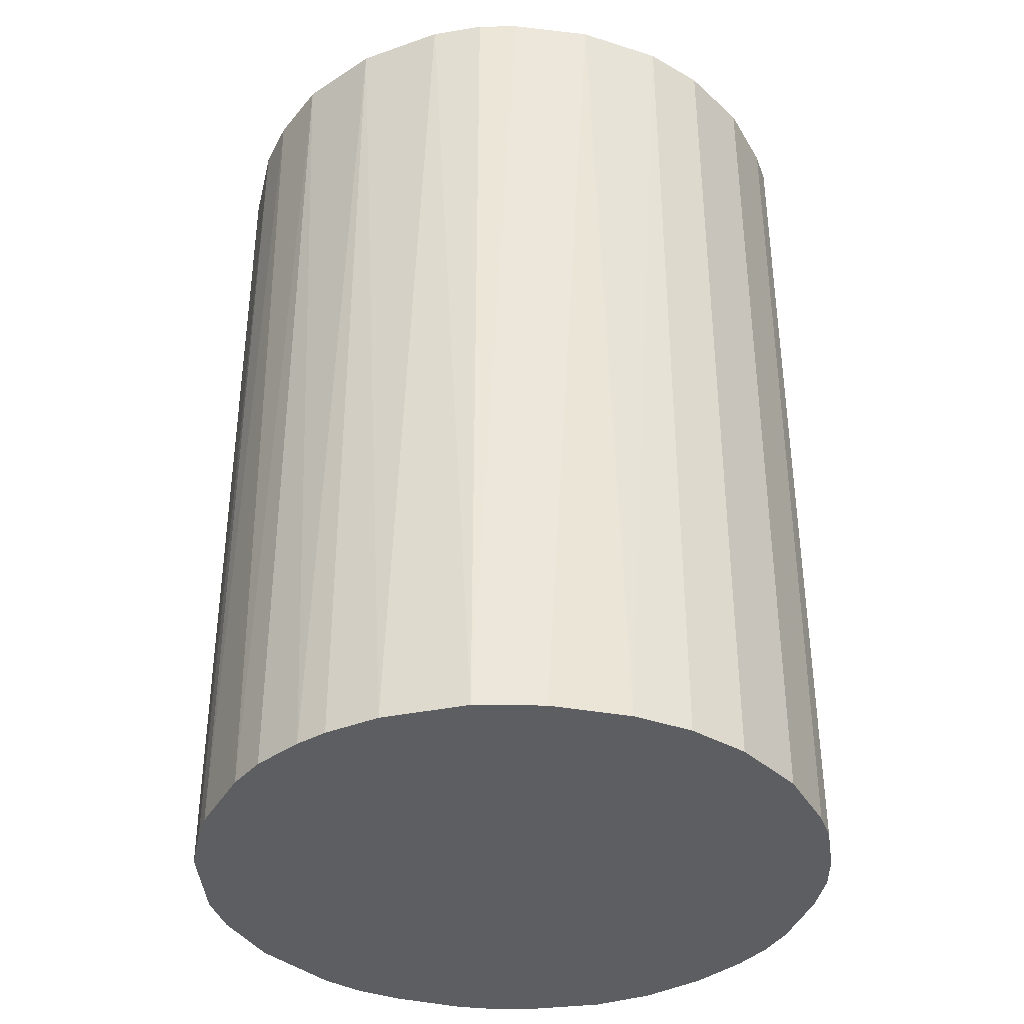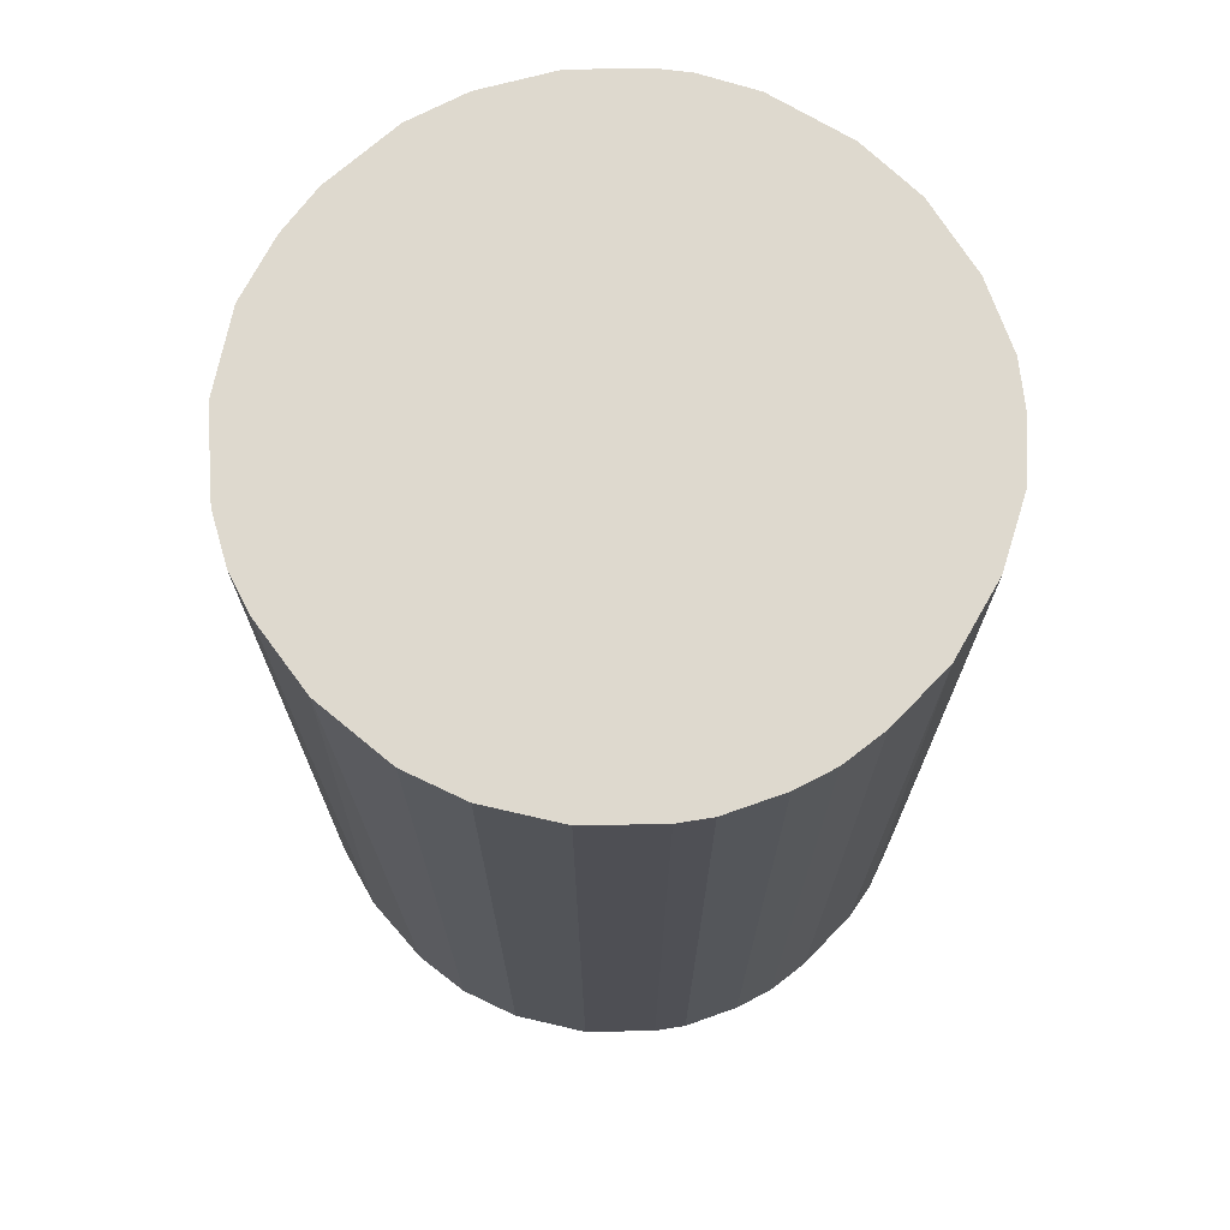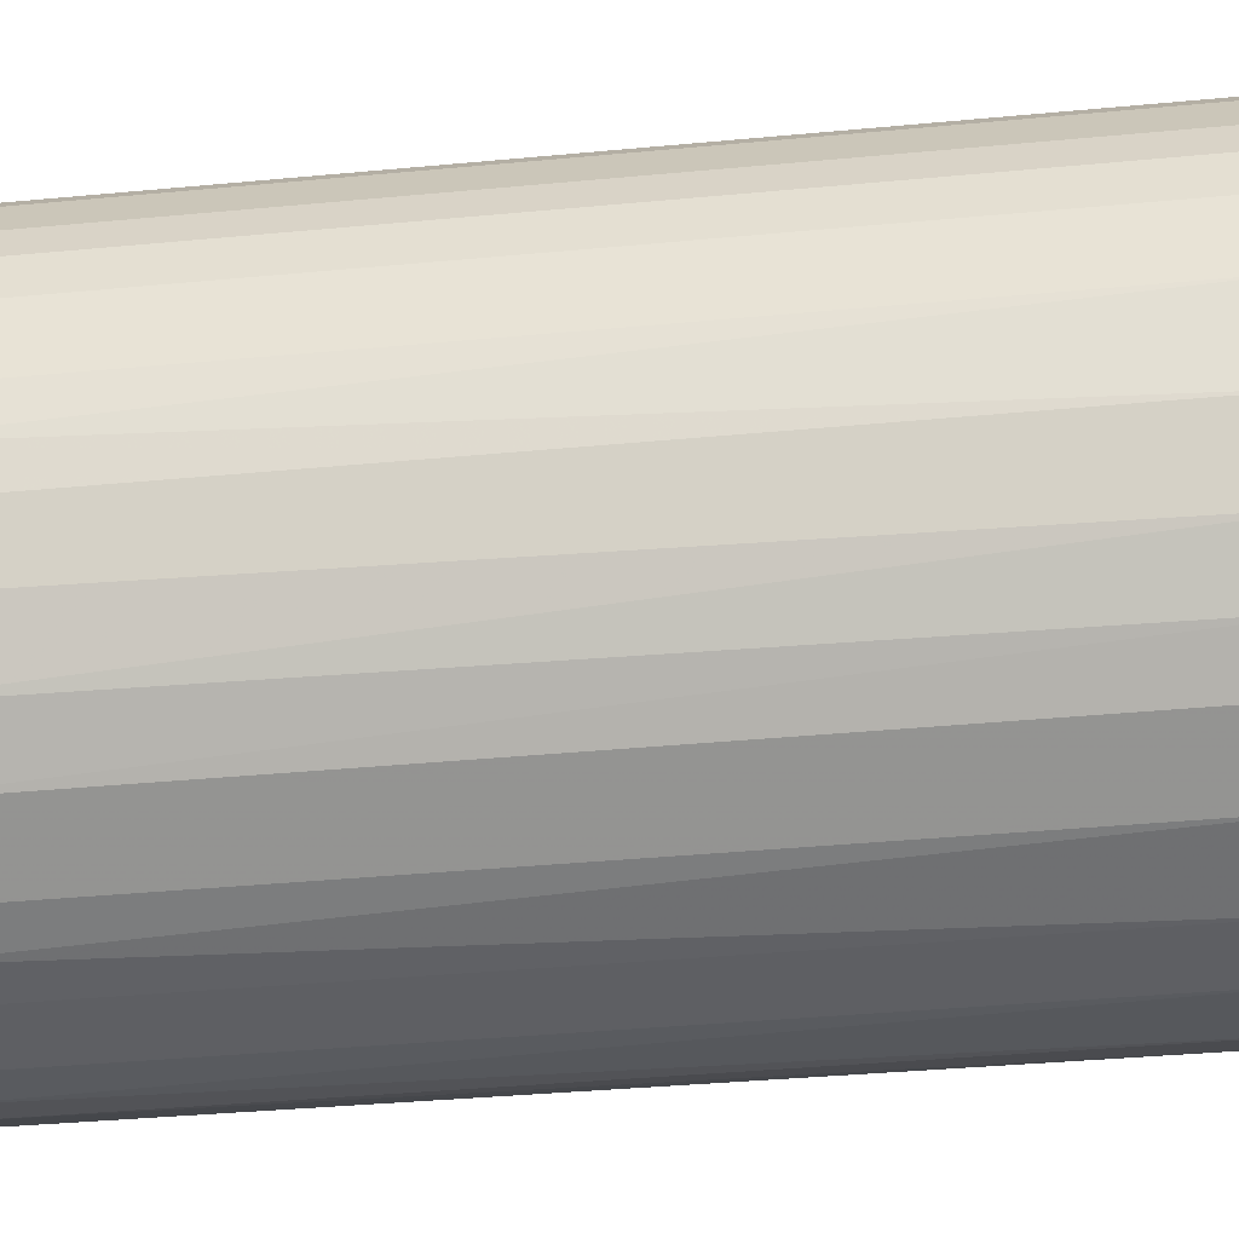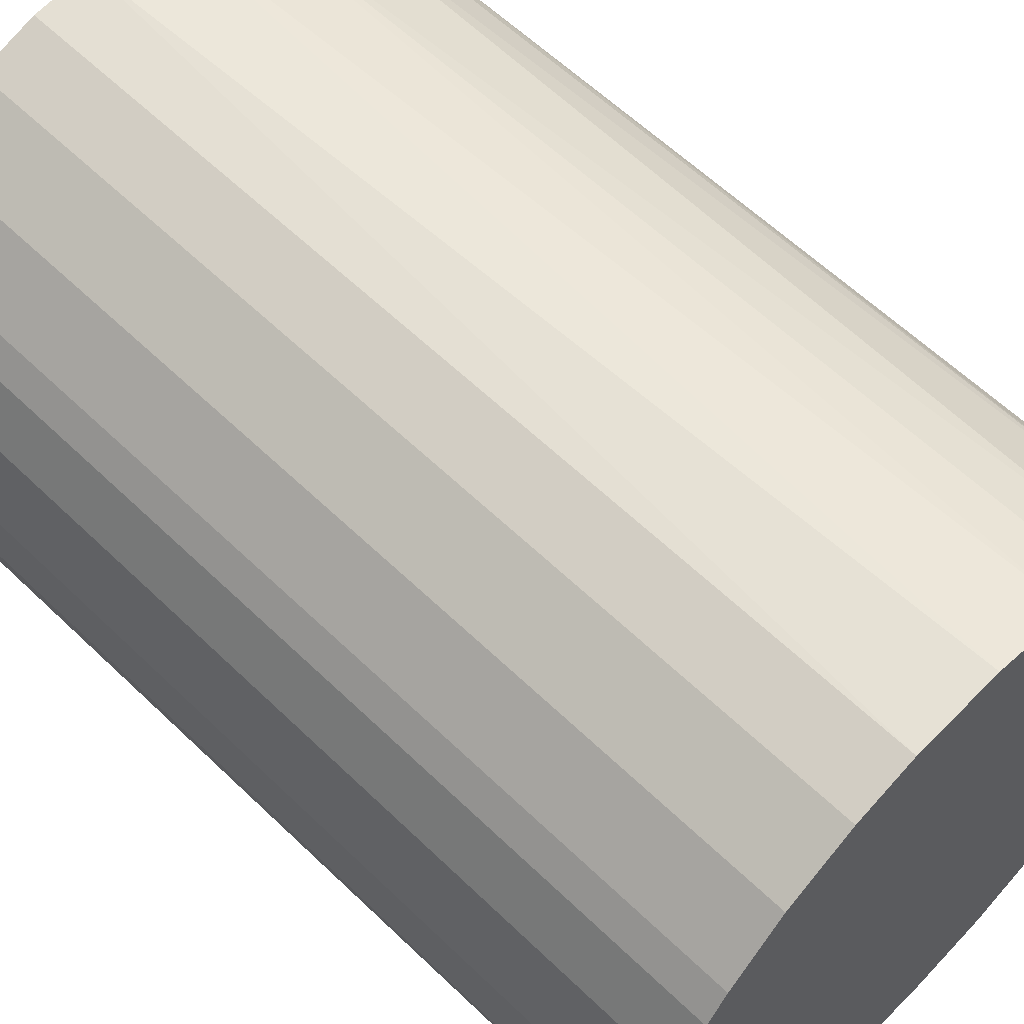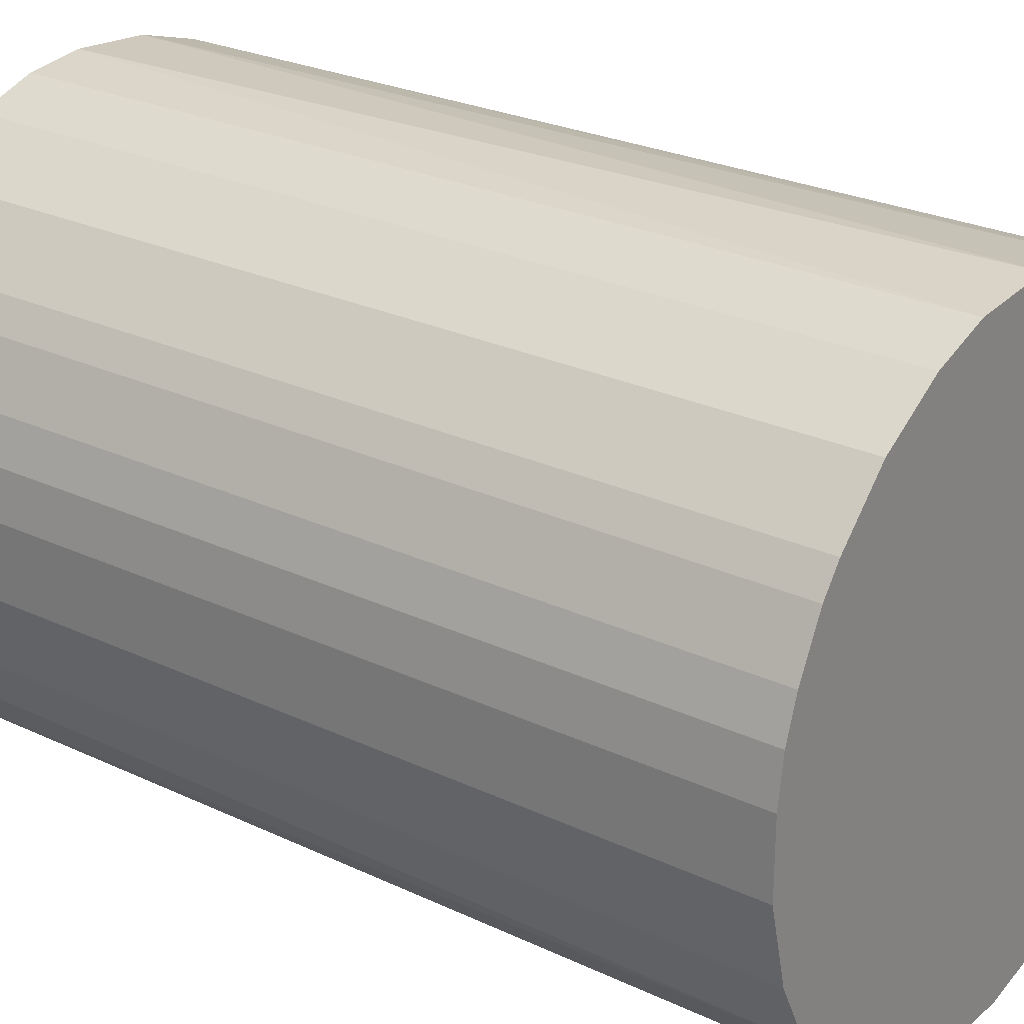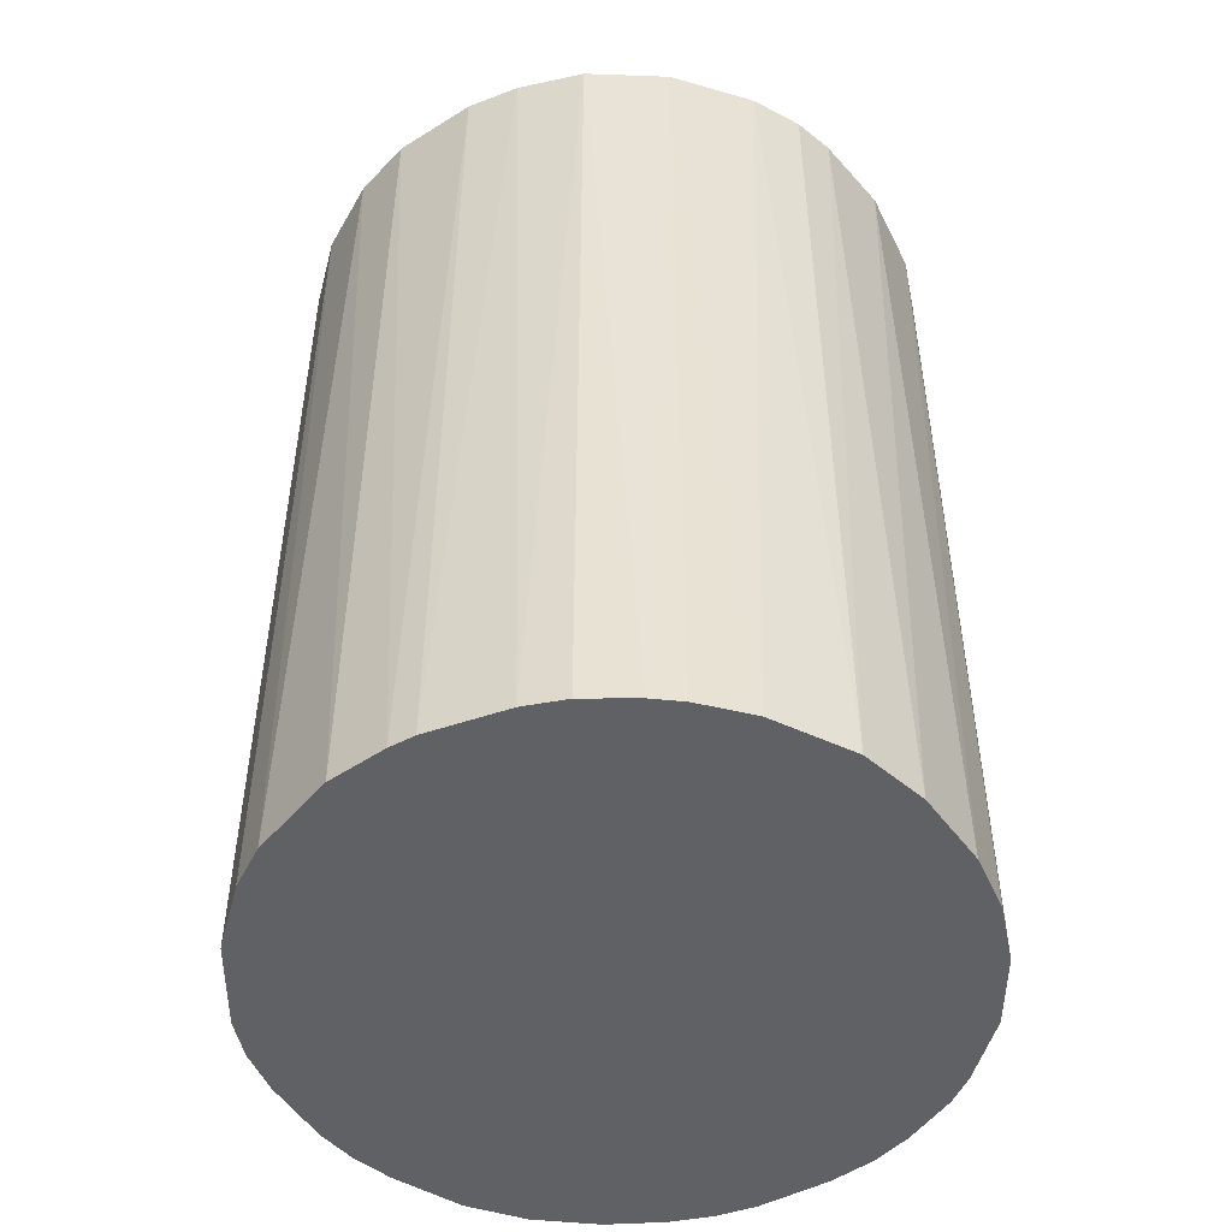
<metadata>
{"format":"obj","ext":"obj","renderer":"f3d","projection":"perspective","resolution":1024,"background":"white","views":[{"elev":-37.4,"azim":162.2,"up":"+Z"},{"elev":71.5,"azim":-136.0,"up":"+Z"},{"elev":-40.9,"azim":-83.5,"up":"+Y"},{"elev":59.5,"azim":-45.2,"up":"+Y"},{"elev":25.9,"azim":-53.1,"up":"+Y"},{"elev":-49.1,"azim":120.2,"up":"+Z"}]}
</metadata>
<code>
o convex_0
v -0.03112 -0.003792 -0.04521
v 0.03133 0.001404 0.04521
v 0.03068 0.006612 0.04521
v 0.03133 0.001404 -0.04521
v -0.003792 -0.03112 0.04521
v -0.0129 0.02873 0.04521
v 0.006612 0.03068 -0.04521
v 0.01181 -0.02916 -0.04521
v -0.03112 -0.003792 0.04521
v -0.0246 0.01962 -0.04521
v -0.0181 -0.02591 -0.04521
v 0.02482 -0.0194 0.04521
v 0.01767 0.02612 0.04521
v 0.02417 0.02027 -0.04521
v -0.02591 -0.0181 0.04521
v -0.02916 0.01181 0.04521
v 0.02743 -0.0155 -0.04521
v -0.0129 0.02873 -0.04521
v 0.001404 0.03133 0.04521
v 0.01181 -0.02916 0.04521
v -0.003792 -0.03112 -0.04521
v -0.03046 0.007907 -0.04521
v -0.02656 -0.0168 -0.04521
v -0.0181 -0.02591 0.04521
v 0.03068 -0.007044 0.04521
v -0.0194 0.02482 0.04521
v 0.02873 0.01311 0.04521
v 0.01962 -0.0246 -0.04521
v 0.02873 0.01311 -0.04521
v -0.007044 0.03068 -0.04521
v 0.01311 0.02872 -0.04521
v 0.00336 -0.03112 0.04521
v 0.009209 0.03003 0.04521
v -0.0116 -0.02916 0.04521
v -0.02916 -0.0116 0.04521
v 0.03068 -0.007044 -0.04521
v 0.01701 -0.02655 0.04521
v 0.02417 0.02027 0.04521
v -0.03112 0.003354 0.04521
v -0.02656 0.01701 0.04521
v 0.007907 -0.03046 -0.04521
v -0.02266 -0.02201 -0.04521
v -0.0194 0.02482 -0.04521
v -0.007692 -0.03046 -0.04521
v 0.02873 -0.0129 0.04521
v -0.007044 0.03068 0.04521
v 0.02027 0.02417 -0.04521
v -0.03046 -0.007692 -0.04521
v -0.02656 0.01701 -0.04521
v -0.001188 0.03133 -0.04521
v 0.02482 -0.0194 -0.04521
v 0.03003 0.009209 -0.04521
v -0.02201 -0.02266 0.04521
v 0.00336 -0.03112 -0.04521
v -0.03112 0.003354 -0.04521
v -0.0116 -0.02916 -0.04521
v 0.01311 0.02872 0.04521
v 0.02612 0.01766 -0.04521
v 0.01962 -0.0246 0.04521
v 0.03133 -0.001188 -0.04521
v -0.03046 0.007907 0.04521
v -0.02916 -0.0116 -0.04521
v -0.02916 0.01181 -0.04521
v -0.0246 0.01962 0.04521
f 40 26 64
f 3 2 4
f 2 3 5
f 5 3 6
f 4 1 7
f 1 4 8
f 5 6 9
f 7 1 10
f 1 8 11
f 2 5 12
f 6 3 13
f 4 7 14
f 5 9 15
f 9 6 16
f 8 4 17
f 7 10 18
f 6 13 19
f 12 5 20
f 11 8 21
f 10 1 22
f 1 11 23
f 5 15 24
f 2 12 25
f 16 6 26
f 6 18 26
f 13 3 27
f 8 17 28
f 4 14 29
f 18 6 30
f 7 18 30
f 14 7 31
f 20 5 32
f 5 21 32
f 19 13 33
f 7 19 33
f 31 7 33
f 5 24 34
f 24 11 34
f 15 9 35
f 23 15 35
f 17 4 36
f 20 8 37
f 12 20 37
f 8 28 37
f 13 27 38
f 1 9 39
f 9 16 39
f 16 26 40
f 8 20 41
f 21 8 41
f 20 32 41
f 23 11 42
f 15 23 42
f 18 10 43
f 10 26 43
f 26 18 43
f 21 5 44
f 11 21 44
f 5 34 44
f 12 17 45
f 25 12 45
f 17 36 45
f 36 25 45
f 6 19 46
f 30 6 46
f 14 31 47
f 31 13 47
f 13 38 47
f 38 14 47
f 9 1 48
f 1 23 48
f 35 9 48
f 10 22 49
f 40 10 49
f 16 40 49
f 19 7 50
f 7 30 50
f 46 19 50
f 30 46 50
f 17 12 51
f 28 17 51
f 12 28 51
f 3 4 52
f 27 3 52
f 4 29 52
f 29 27 52
f 11 24 53
f 24 15 53
f 42 11 53
f 15 42 53
f 32 21 54
f 21 41 54
f 41 32 54
f 22 1 55
f 1 39 55
f 39 22 55
f 34 11 56
f 11 44 56
f 44 34 56
f 13 31 57
f 33 13 57
f 31 33 57
f 29 14 58
f 27 29 58
f 14 38 58
f 38 27 58
f 28 12 59
f 12 37 59
f 37 28 59
f 4 2 60
f 2 25 60
f 36 4 60
f 25 36 60
f 16 22 61
f 39 16 61
f 22 39 61
f 23 35 62
f 48 23 62
f 35 48 62
f 22 16 63
f 49 22 63
f 16 49 63
f 26 10 64
f 10 40 64

</code>
